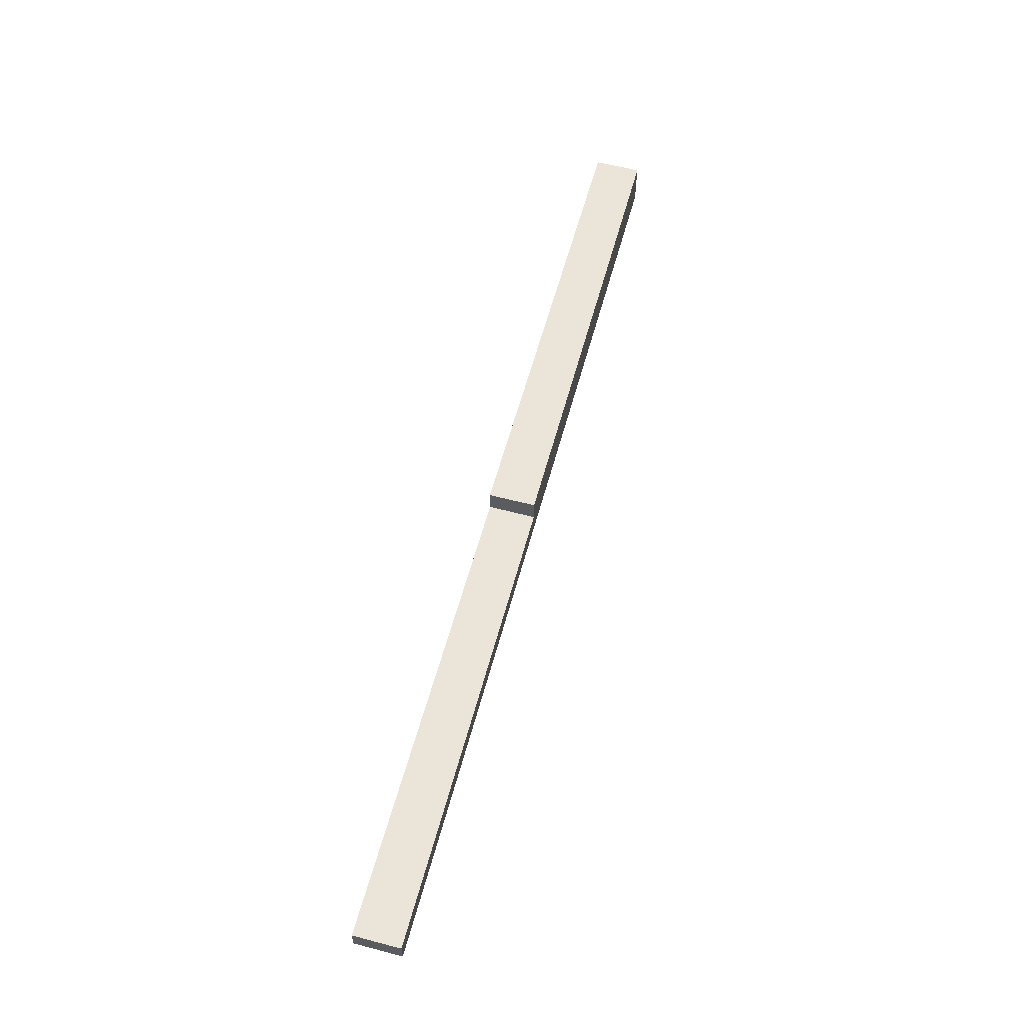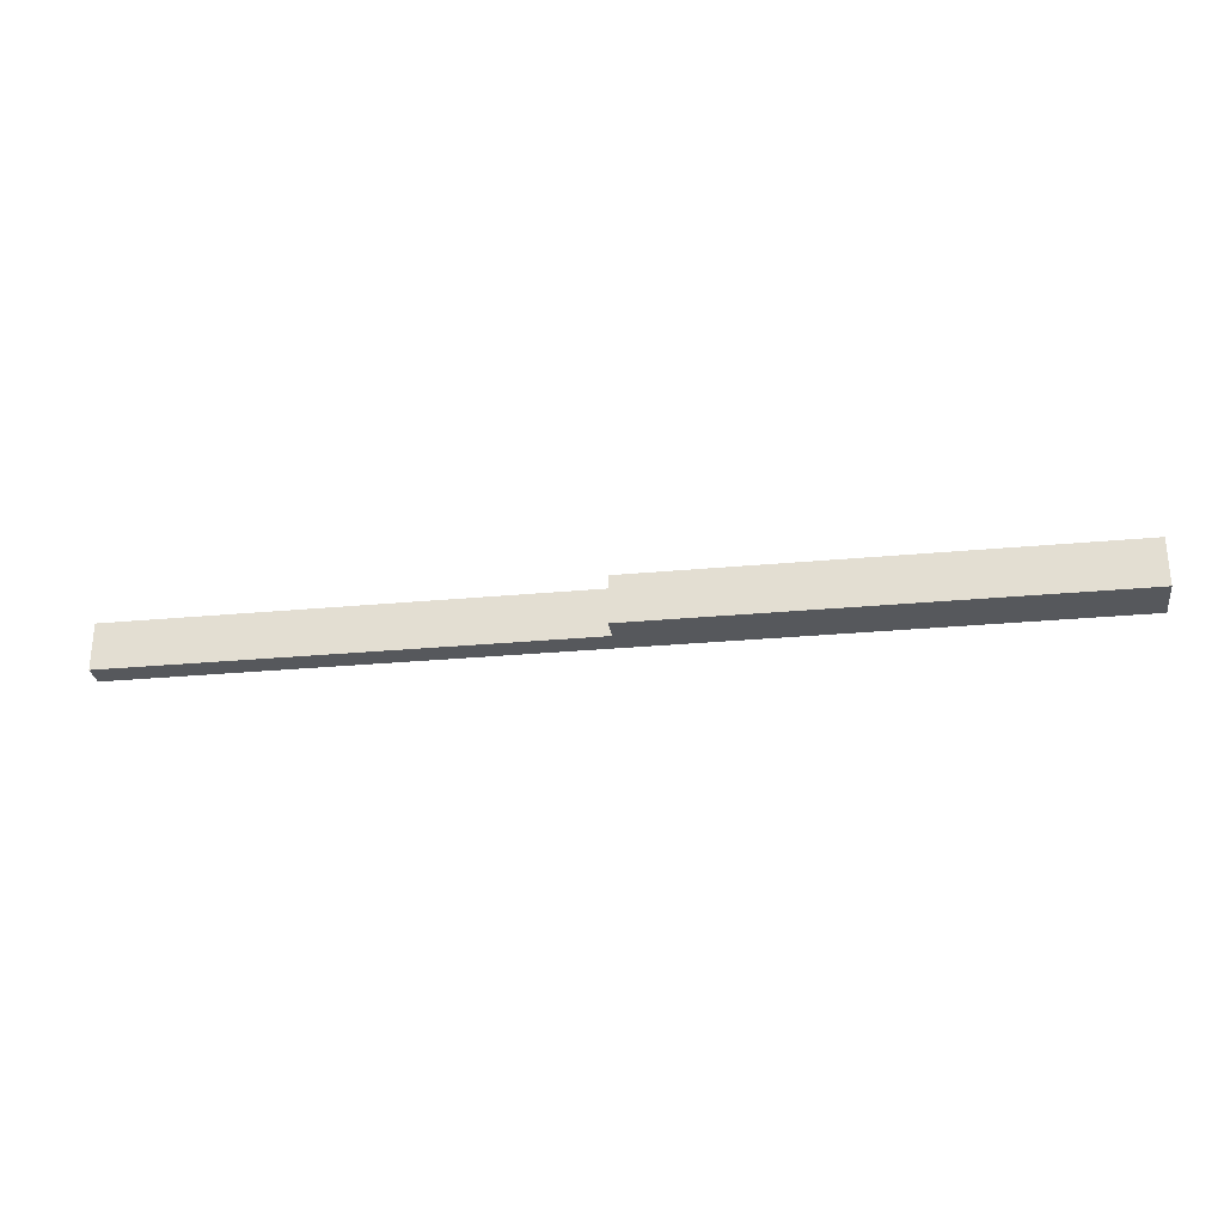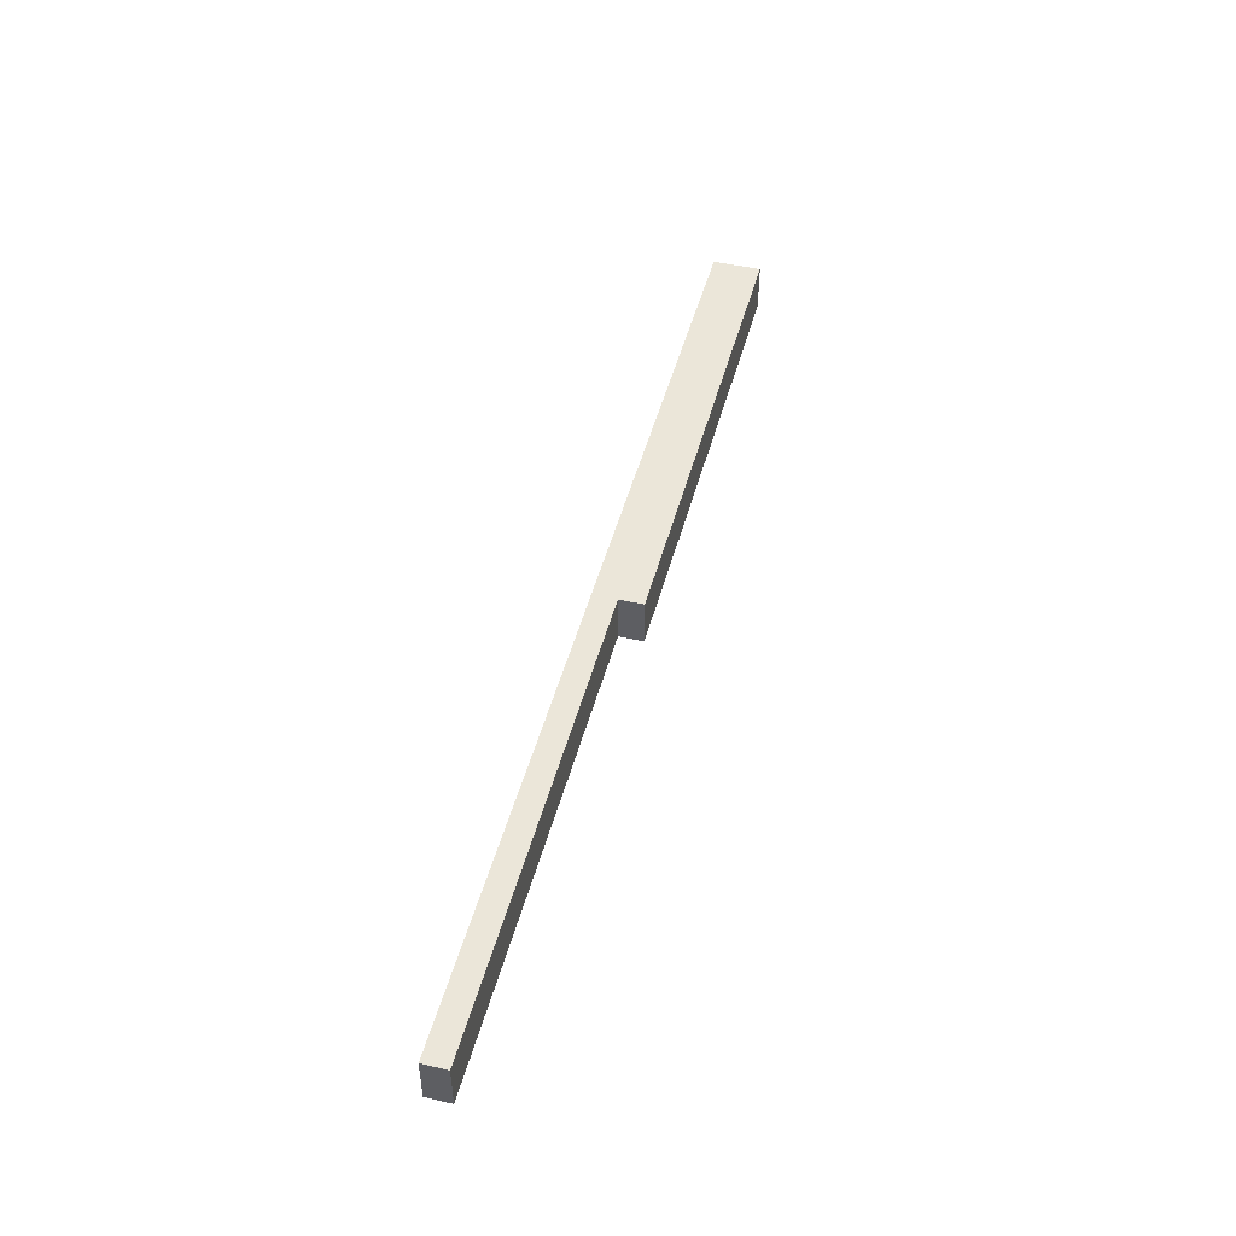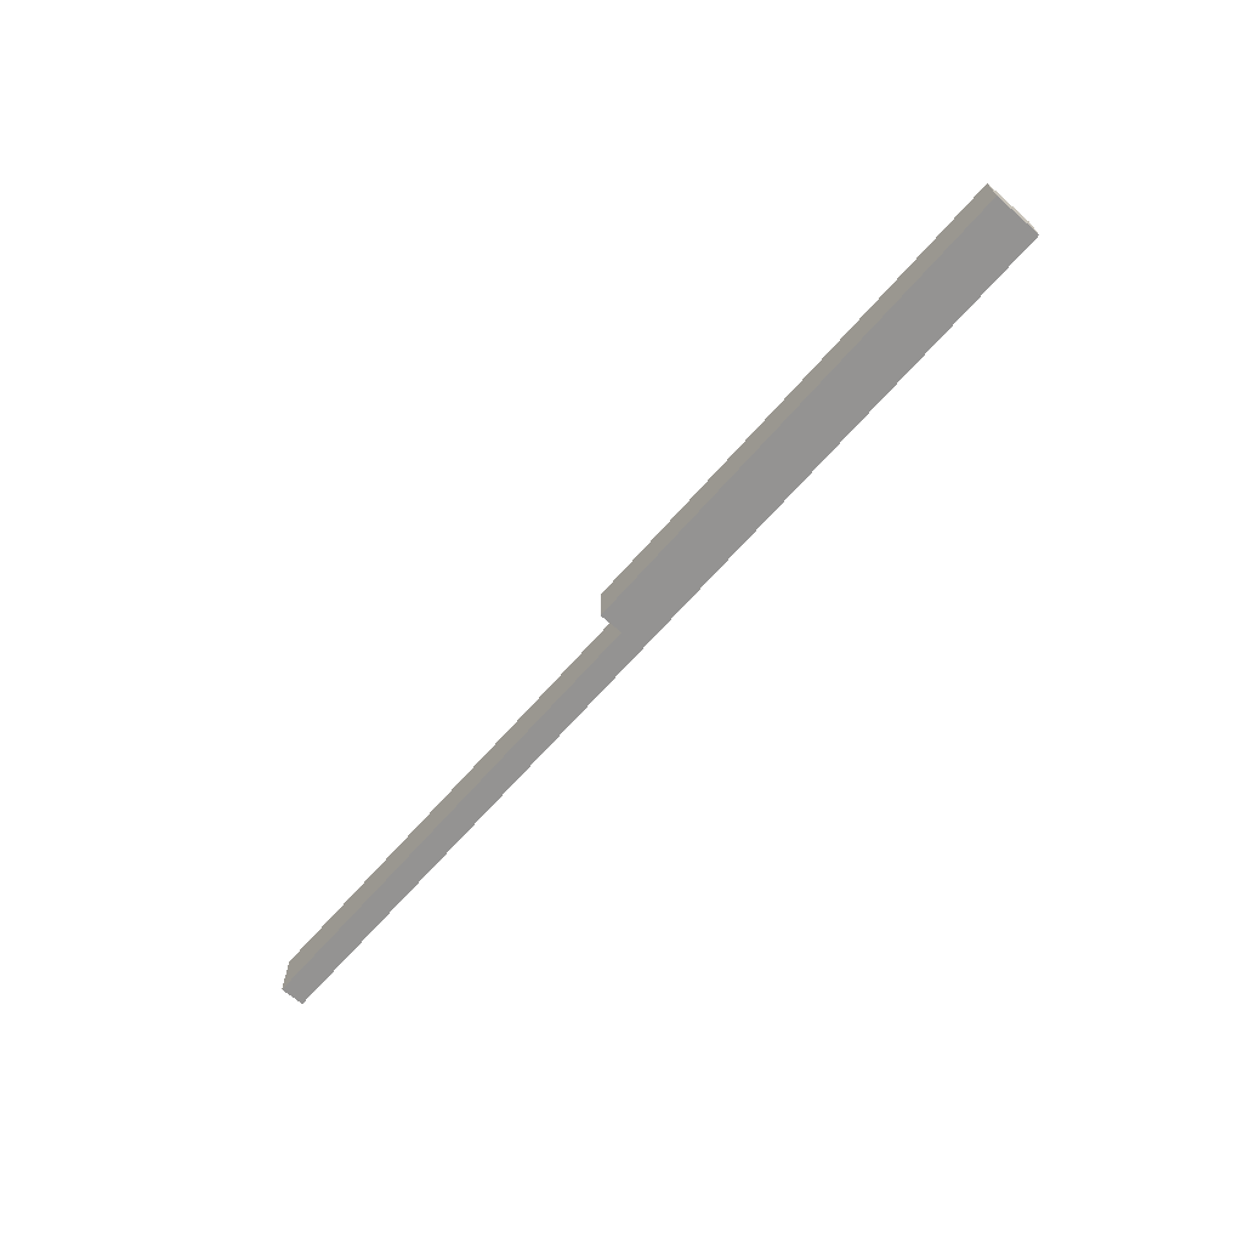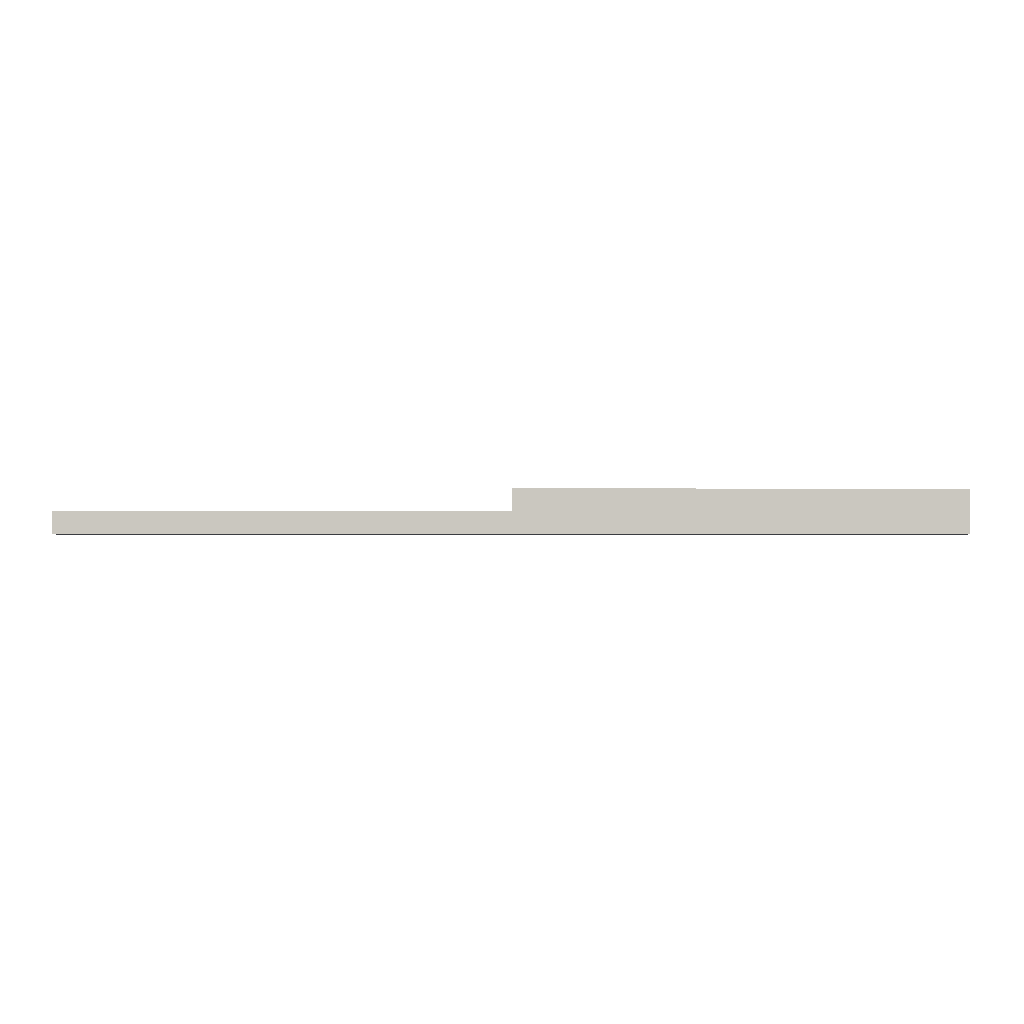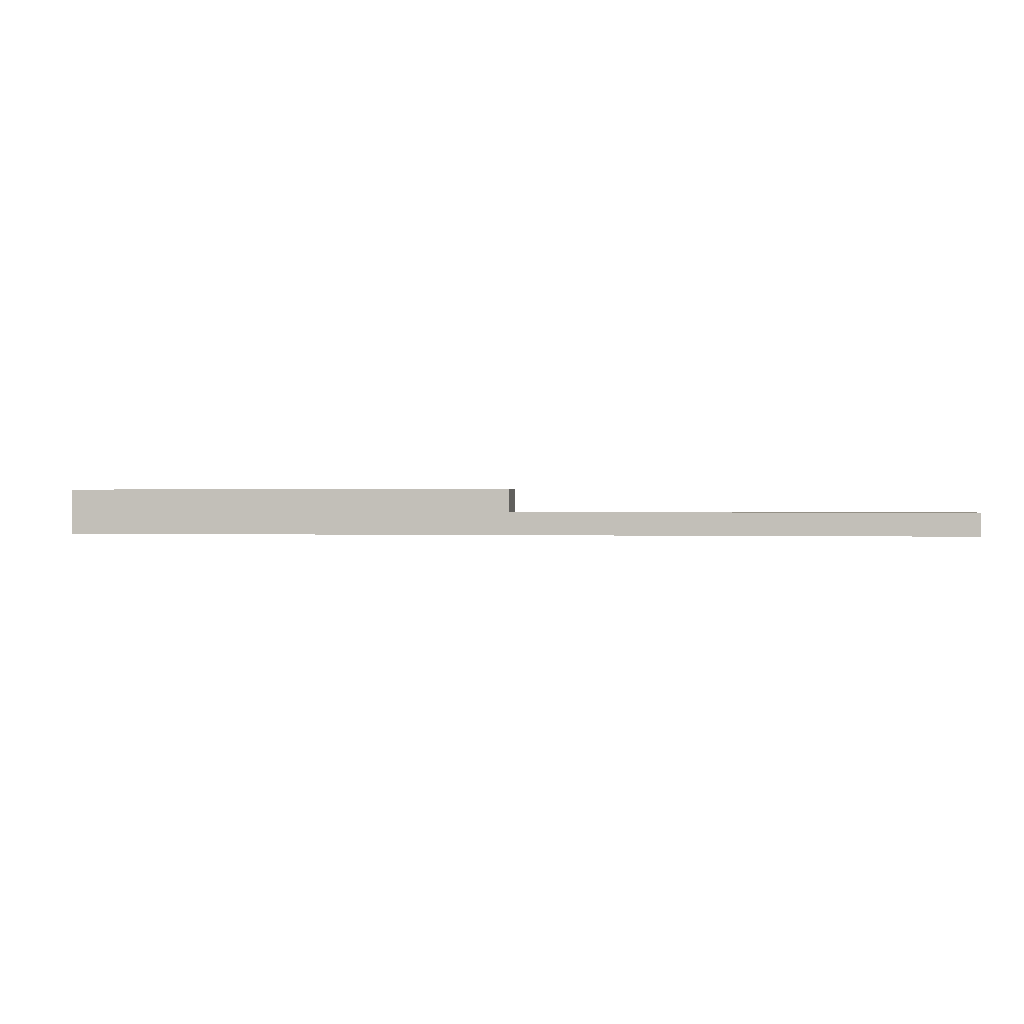
<metadata>
{"format":"obj","ext":"obj","renderer":"f3d","projection":"perspective","resolution":1024,"background":"white","views":[{"elev":58.9,"azim":105.1,"up":"+Y"},{"elev":-28.3,"azim":-172.0,"up":"+Z"},{"elev":47.5,"azim":104.6,"up":"+Z"},{"elev":-66.8,"azim":-131.1,"up":"+Z"},{"elev":-1.6,"azim":179.4,"up":"+Y"},{"elev":0.5,"azim":8.7,"up":"+Y"}]}
</metadata>
<code>
g poolstick
v -20 0 1
v -20 0 -1
v -20 2 1
v -20 2 -1
v 0 1 1
v 0 1 -1
v 0 2 1
v 0 2 -1
v 20 0 1
v 20 0 -1
v 20 1 1
v 20 1 -1
v -20 0 1
v -20 2 1
v -19 0 1
v -19 2 1
v -18 0 1
v -18 2 1
v -13 1 1
v -13 2 1
v -12 0 1
v -12 1 1
v -12 2 1
v -11 0 1
v -11 1 1
v -10 0 1
v -10 1 1
v -9 0 1
v -9 1 1
v -9 2 1
v -8 1 1
v -8 2 1
v 0 1 1
v 0 2 1
v 2 0 1
v 2 1 1
v 19 0 1
v 19 1 1
v 20 0 1
v 20 1 1
v -20 0 -1
v -20 2 -1
v -19 0 -1
v -19 2 -1
v -18 0 -1
v -18 2 -1
v -13 1 -1
v -13 2 -1
v -12 0 -1
v -12 1 -1
v -12 2 -1
v -11 0 -1
v -11 1 -1
v -10 0 -1
v -10 1 -1
v -9 0 -1
v -9 1 -1
v -9 2 -1
v -8 1 -1
v -8 2 -1
v 0 1 -1
v 0 2 -1
v 2 0 -1
v 2 1 -1
v 19 0 -1
v 19 1 -1
v 20 0 -1
v 20 1 -1
v -20 0 1
v -19 0 1
v -18 0 1
v -12 0 1
v -11 0 1
v -10 0 1
v -9 0 1
v 2 0 1
v 19 0 1
v 20 0 1
v -20 0 -1
v -19 0 -1
v -18 0 -1
v -12 0 -1
v -11 0 -1
v -10 0 -1
v -9 0 -1
v 2 0 -1
v 19 0 -1
v 20 0 -1
v 0 1 1
v 2 1 1
v 19 1 1
v 20 1 1
v 0 1 -1
v 2 1 -1
v 19 1 -1
v 20 1 -1
v -20 2 1
v -19 2 1
v -18 2 1
v -13 2 1
v -12 2 1
v -9 2 1
v -8 2 1
v 0 2 1
v -20 2 -1
v -19 2 -1
v -18 2 -1
v -13 2 -1
v -12 2 -1
v -9 2 -1
v -8 2 -1
v 0 2 -1
f 3 2 1
f 4 2 3
f 5 6 7
f 7 6 8
f 9 10 11
f 11 10 12
f 15 14 13
f 16 14 15
f 17 16 15
f 18 16 17
f 19 18 17
f 20 18 19
f 21 19 17
f 22 20 19
f 22 19 21
f 23 20 22
f 24 22 21
f 24 23 22
f 25 23 24
f 26 25 24
f 27 23 25
f 27 25 26
f 28 27 26
f 29 23 27
f 29 27 28
f 30 23 29
f 31 29 28
f 31 30 29
f 32 30 31
f 33 31 28
f 33 32 31
f 34 32 33
f 35 33 28
f 36 33 35
f 37 36 35
f 38 36 37
f 39 38 37
f 40 38 39
f 41 42 43
f 43 42 44
f 43 44 45
f 45 44 46
f 45 46 47
f 47 46 48
f 45 47 49
f 47 48 50
f 49 47 50
f 50 48 51
f 49 50 52
f 50 51 52
f 52 51 53
f 52 53 54
f 53 51 55
f 54 53 55
f 54 55 56
f 55 51 57
f 56 55 57
f 57 51 58
f 56 57 59
f 57 58 59
f 59 58 60
f 56 59 61
f 59 60 61
f 61 60 62
f 56 61 63
f 63 61 64
f 63 64 65
f 65 64 66
f 65 66 67
f 67 66 68
f 79 70 69
f 80 71 70
f 80 70 79
f 81 72 71
f 81 71 80
f 82 73 72
f 82 72 81
f 83 74 73
f 83 73 82
f 84 75 74
f 84 74 83
f 85 76 75
f 85 75 84
f 86 77 76
f 86 76 85
f 87 78 77
f 87 77 86
f 88 78 87
f 89 90 93
f 90 91 94
f 93 90 94
f 91 92 95
f 94 91 95
f 95 92 96
f 97 98 105
f 98 99 106
f 105 98 106
f 99 100 107
f 106 99 107
f 100 101 108
f 107 100 108
f 101 102 109
f 108 101 109
f 102 103 110
f 109 102 110
f 103 104 111
f 110 103 111
f 111 104 112

</code>
